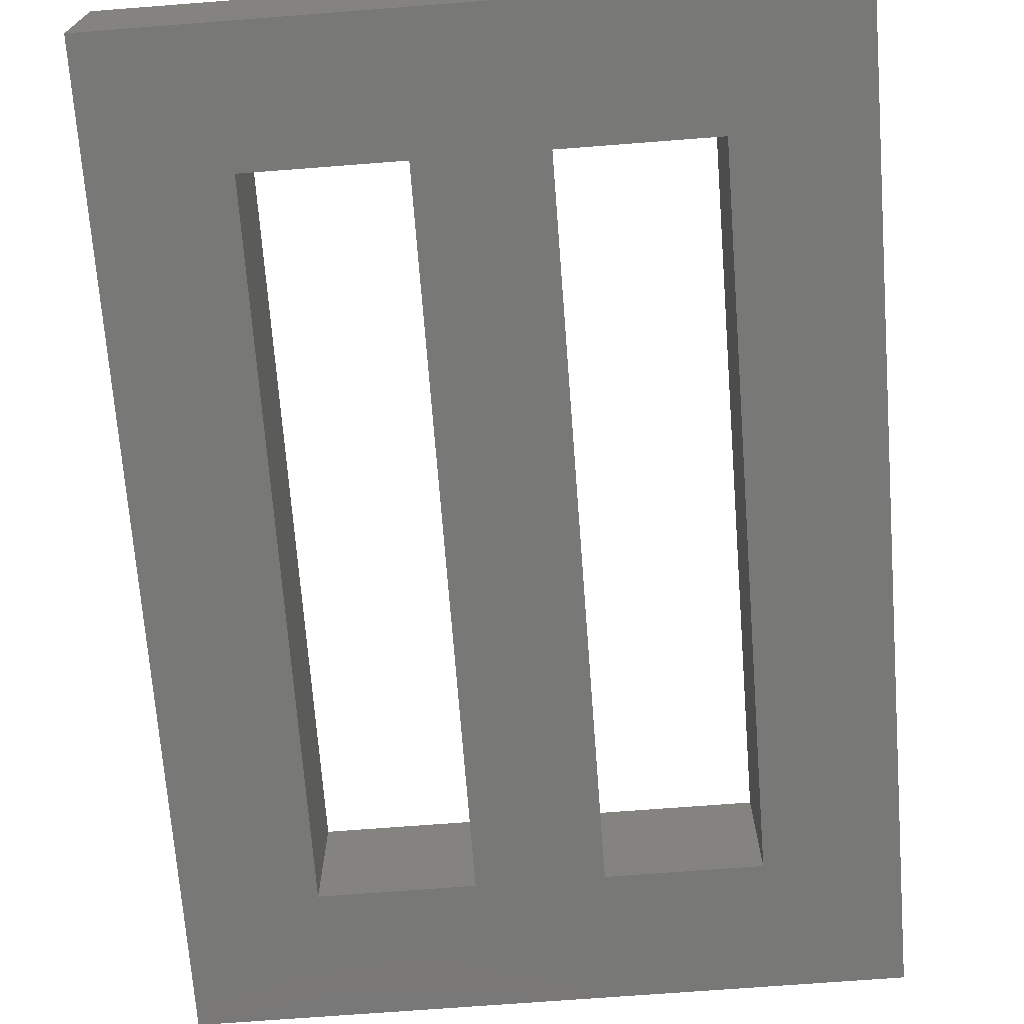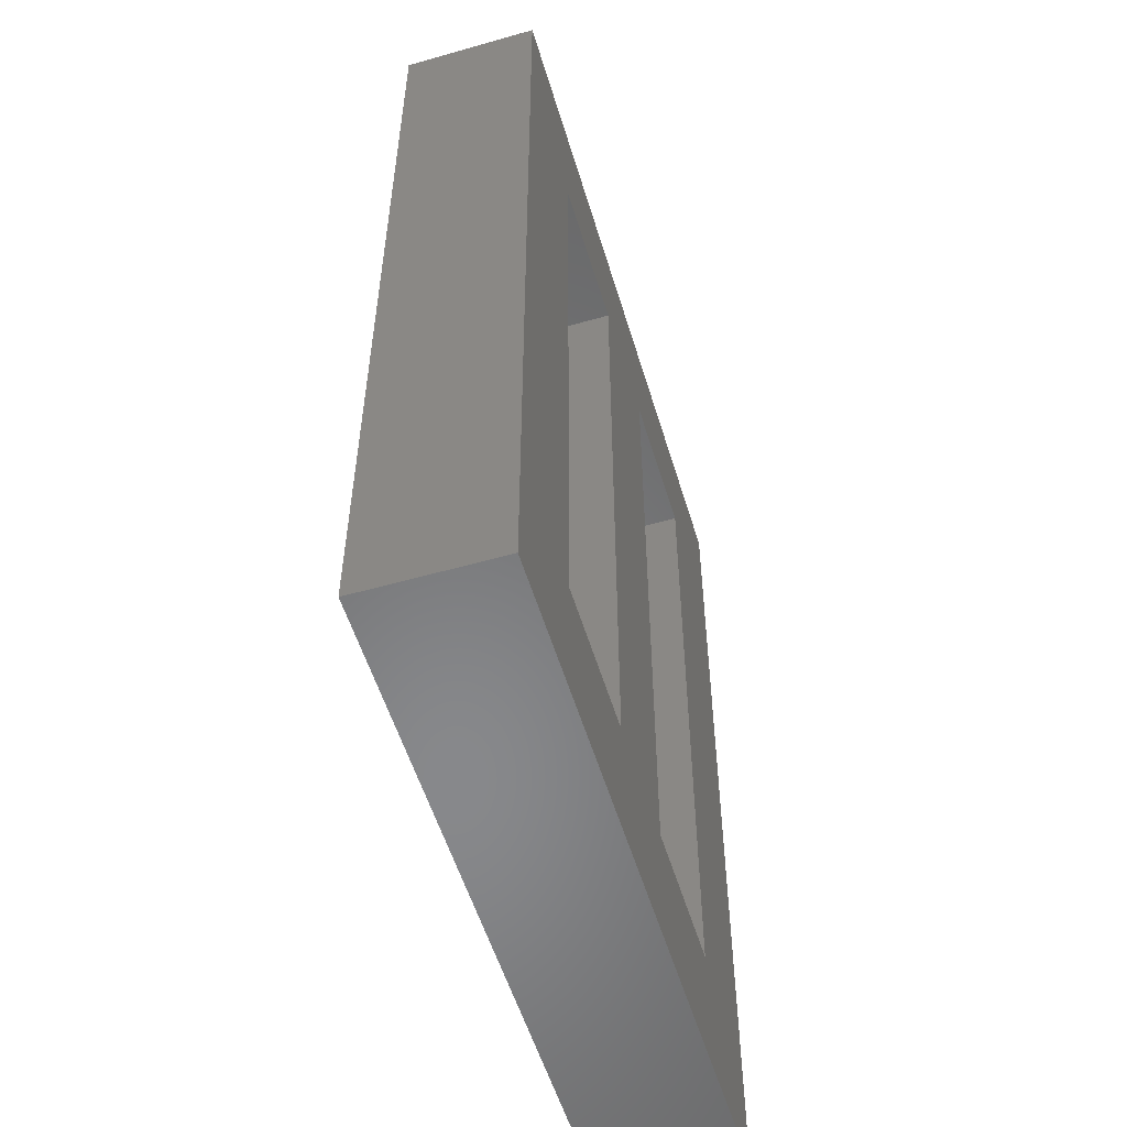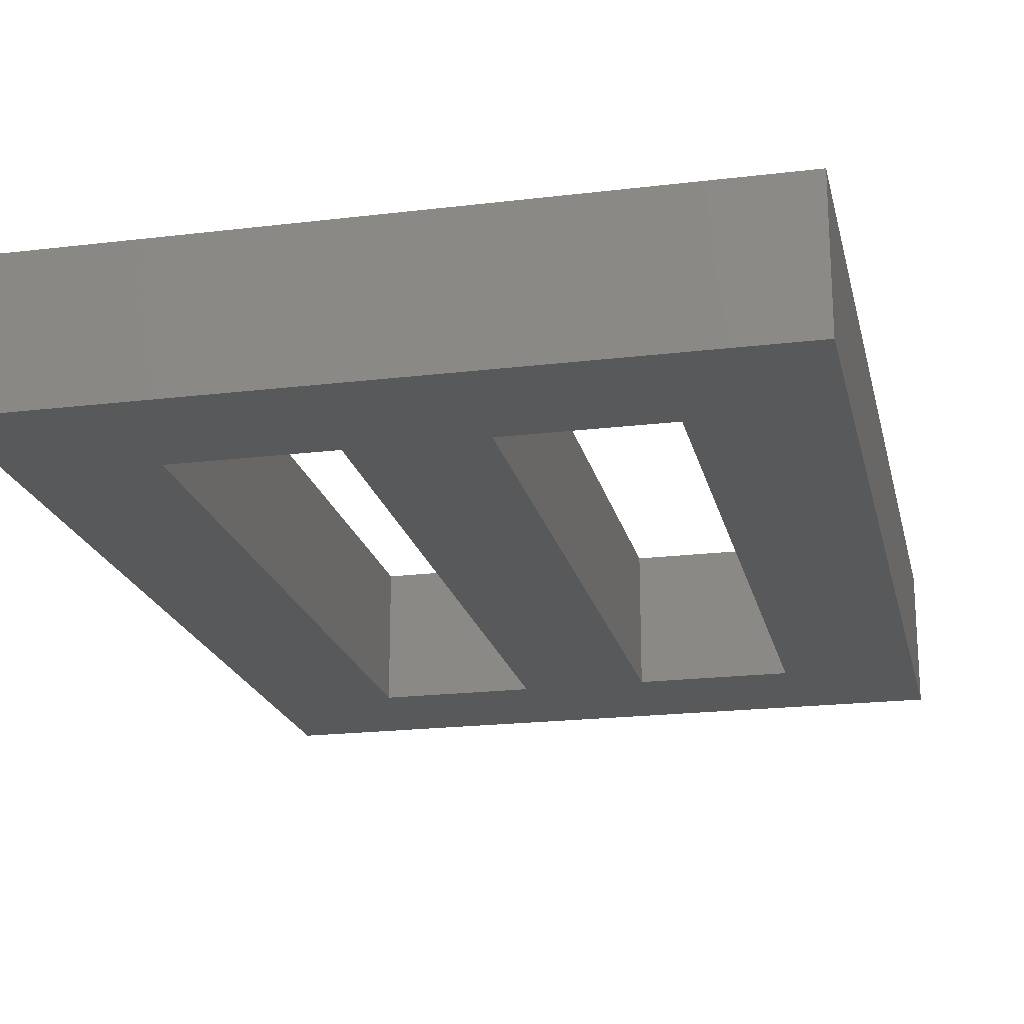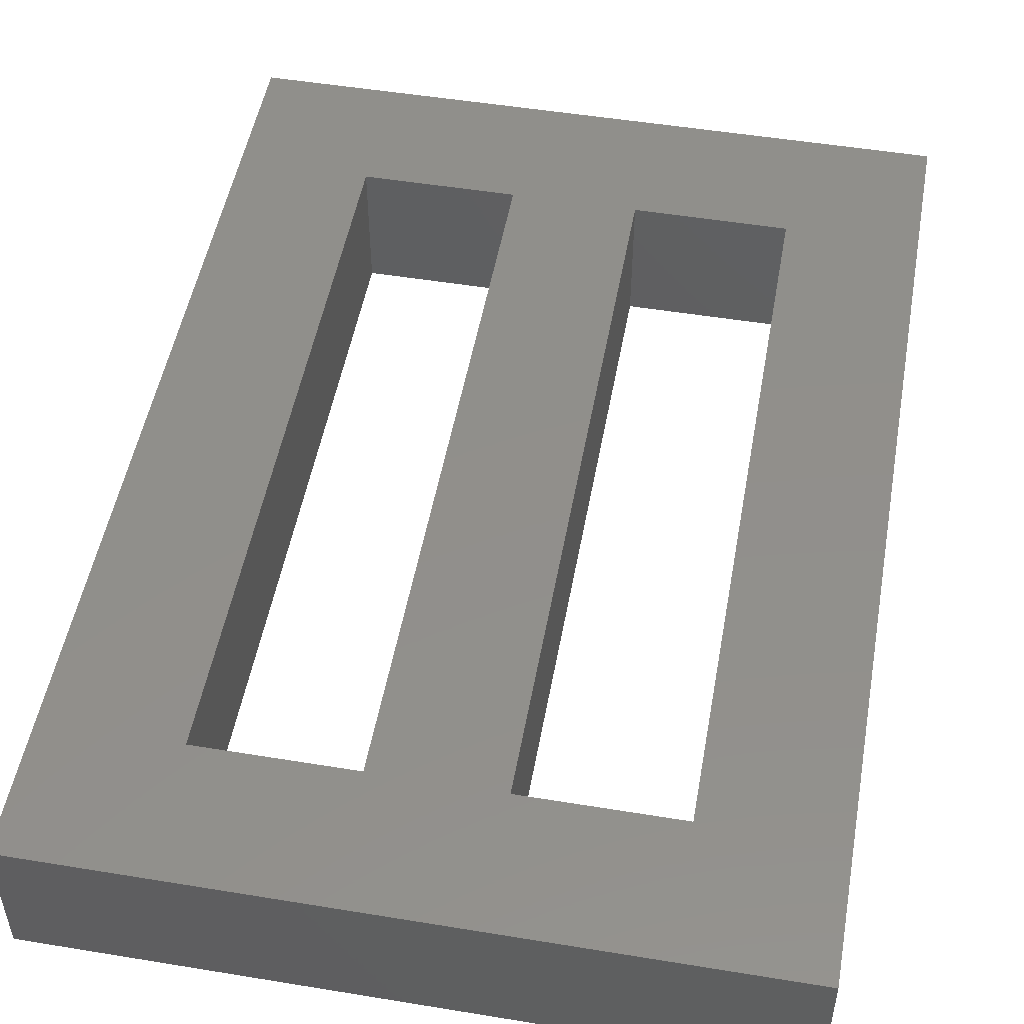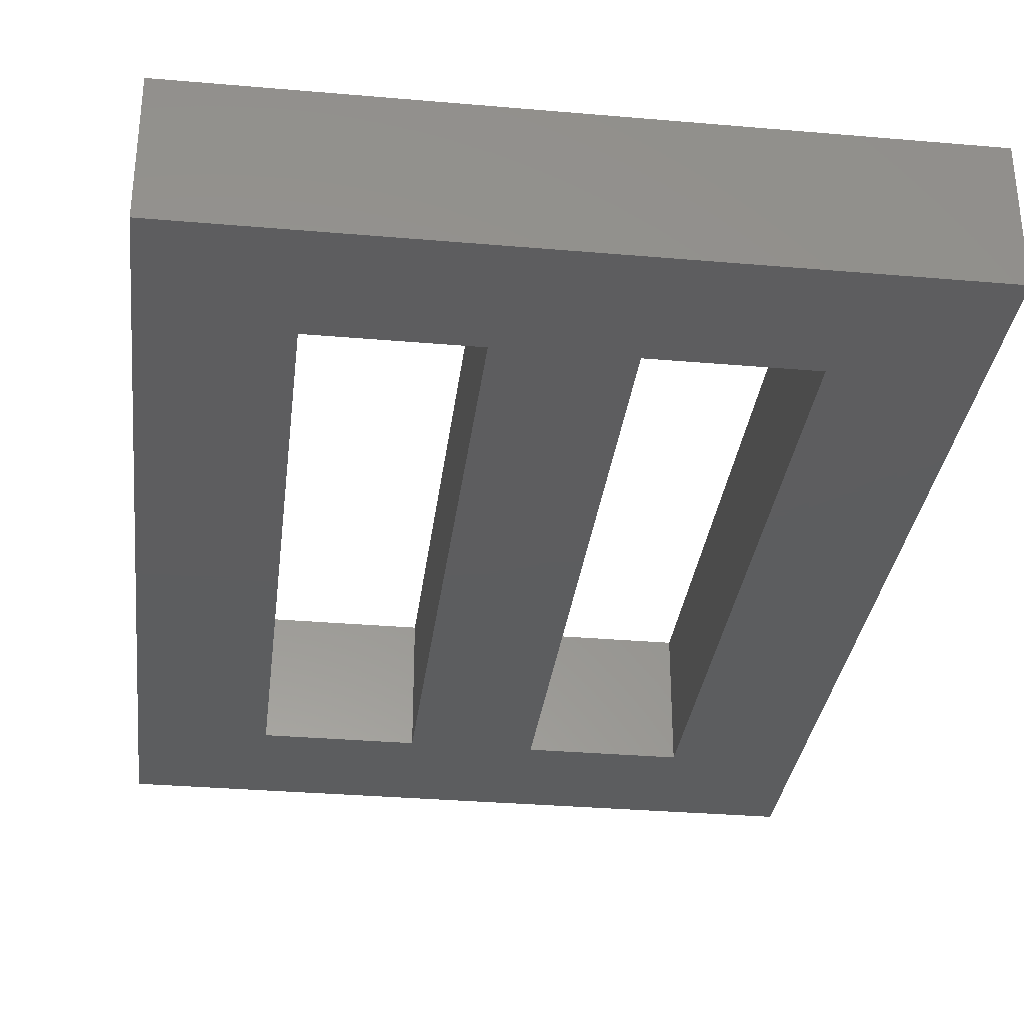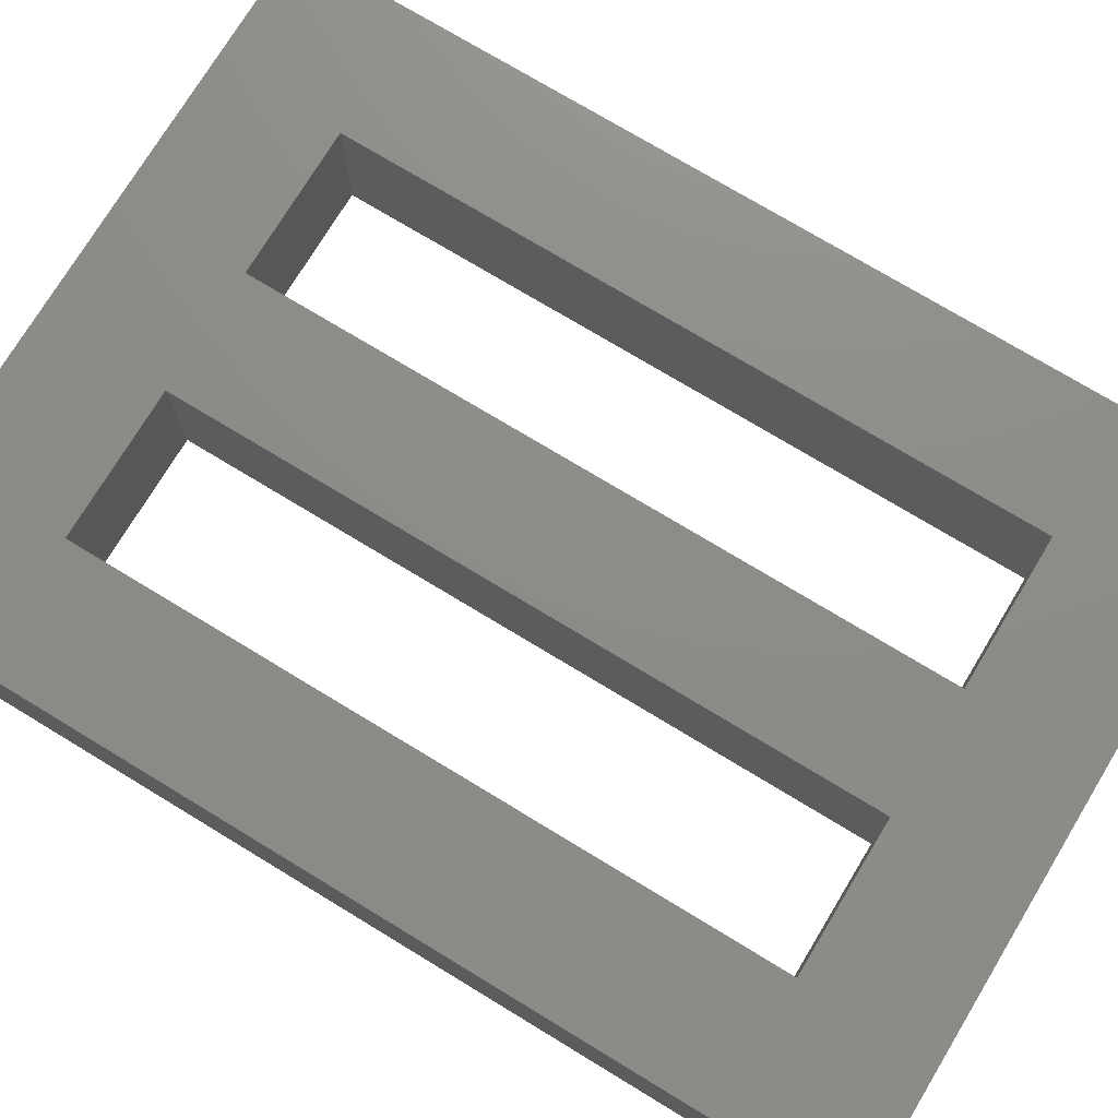
<metadata>
{"format":"stl","ext":"stl","renderer":"f3d","projection":"perspective","resolution":1024,"background":"white","views":[{"elev":-70.8,"azim":4.4,"up":"+Z"},{"elev":-54.8,"azim":-73.3,"up":"+Y"},{"elev":-20.3,"azim":-167.5,"up":"+Z"},{"elev":50.6,"azim":10.2,"up":"+Z"},{"elev":-32.2,"azim":173.1,"up":"+Z"},{"elev":74.9,"azim":-58.8,"up":"+Z"}]}
</metadata>
<code>
# stl→obj: 24 verts, 52 faces
v -65 61 0
v -48.6 53.4 0
v -57.4 53.4 0
v -25 5 0
v -32.6 12.6 0
v -32.6 53.4 0
v -41.4 12.6 0
v -65 5 0
v -57.4 12.6 0
v -48.6 12.6 0
v -41.4 53.4 0
v -25 61 0
v -57.4 53.4 8
v -48.6 53.4 8
v -65 61 8
v -32.6 53.4 8
v -32.6 12.6 8
v -25 5 8
v -65 5 8
v -41.4 12.6 8
v -57.4 12.6 8
v -48.6 12.6 8
v -41.4 53.4 8
v -25 61 8
f 1 2 3
f 4 5 6
f 7 4 8
f 3 9 8
f 9 10 8
f 1 3 8
f 1 11 2
f 12 4 6
f 5 4 7
f 2 7 10
f 7 8 10
f 12 11 1
f 11 7 2
f 12 6 11
f 13 14 15
f 16 17 18
f 19 18 20
f 19 21 13
f 19 22 21
f 19 13 15
f 14 23 15
f 16 18 24
f 20 18 17
f 22 20 14
f 22 19 20
f 15 23 24
f 14 20 23
f 23 16 24
f 1 24 12
f 1 15 24
f 8 15 1
f 8 19 15
f 4 19 8
f 4 18 19
f 12 18 4
f 12 24 18
f 3 13 9
f 21 9 13
f 2 14 3
f 13 3 14
f 10 22 2
f 14 2 22
f 9 21 10
f 22 10 21
f 11 23 7
f 20 7 23
f 6 16 11
f 23 11 16
f 5 17 6
f 16 6 17
f 7 20 5
f 17 5 20

</code>
